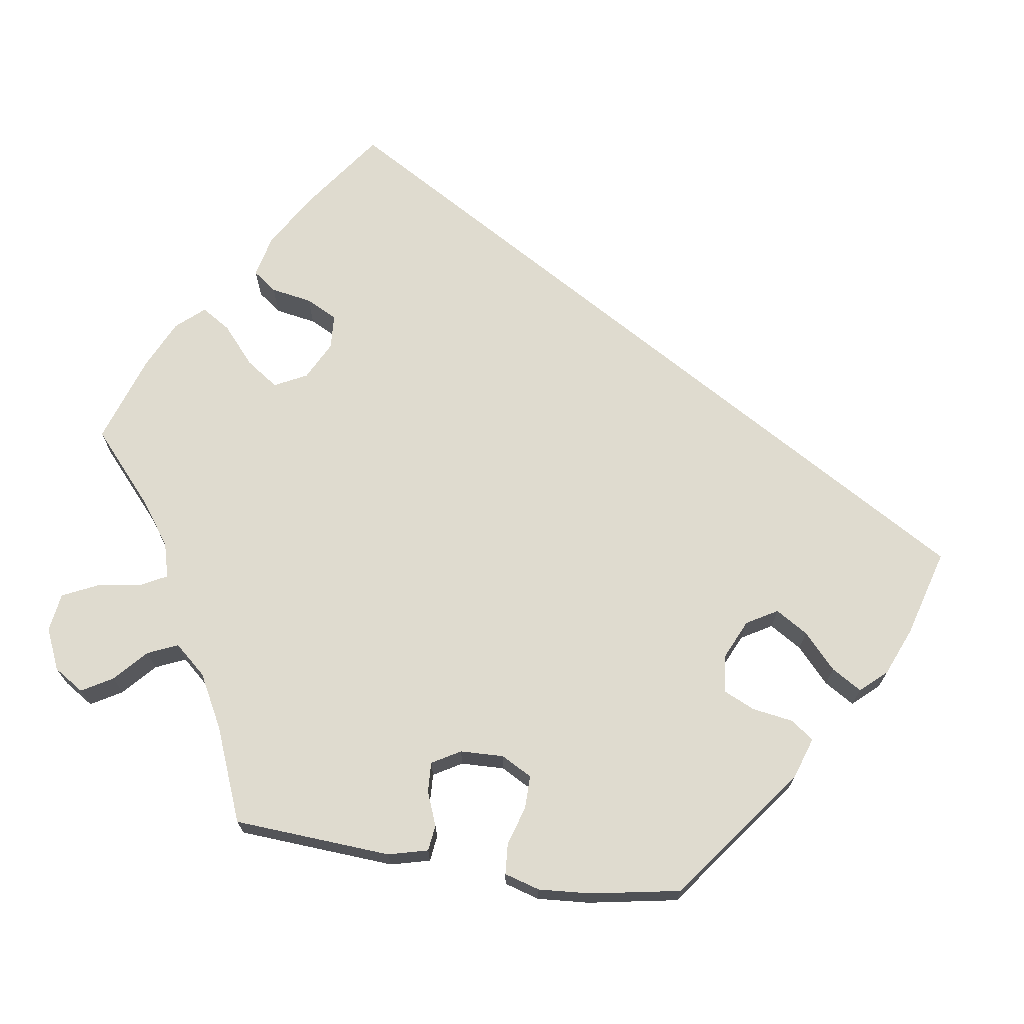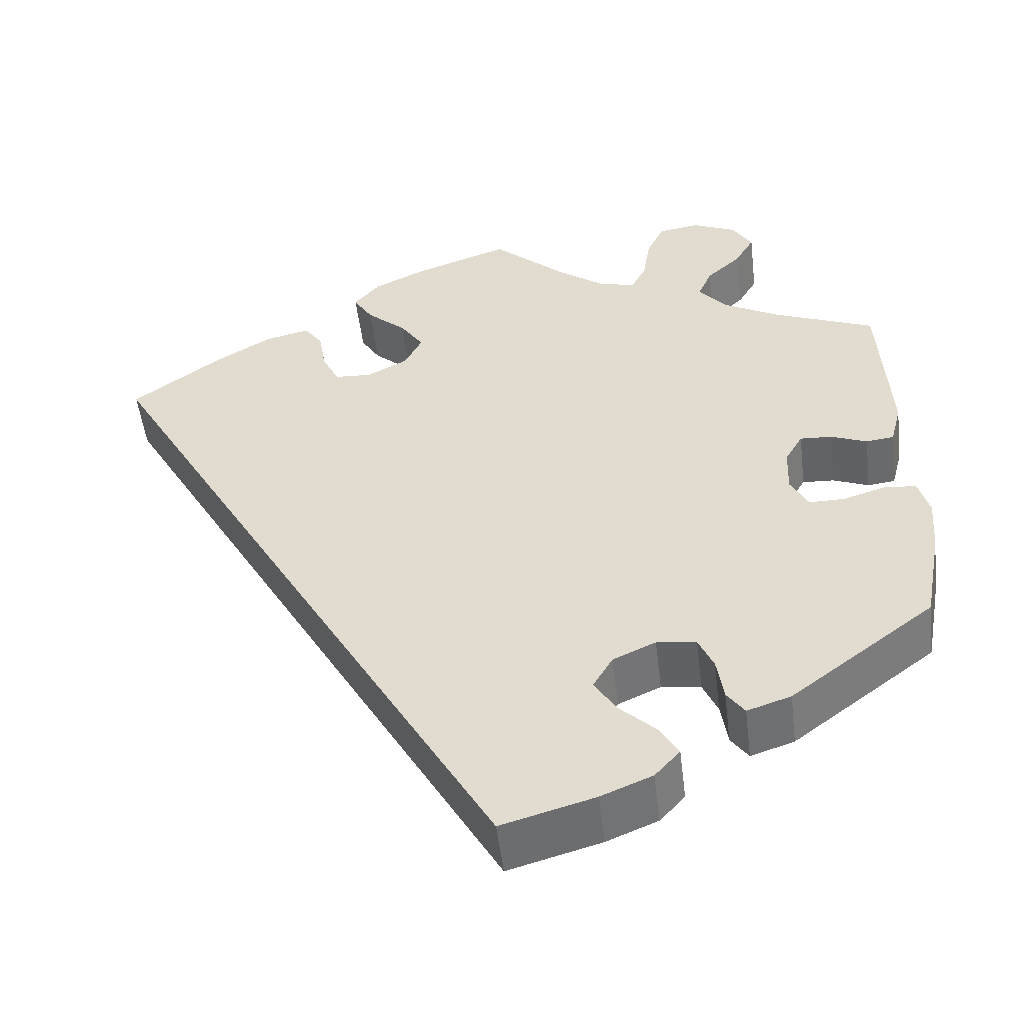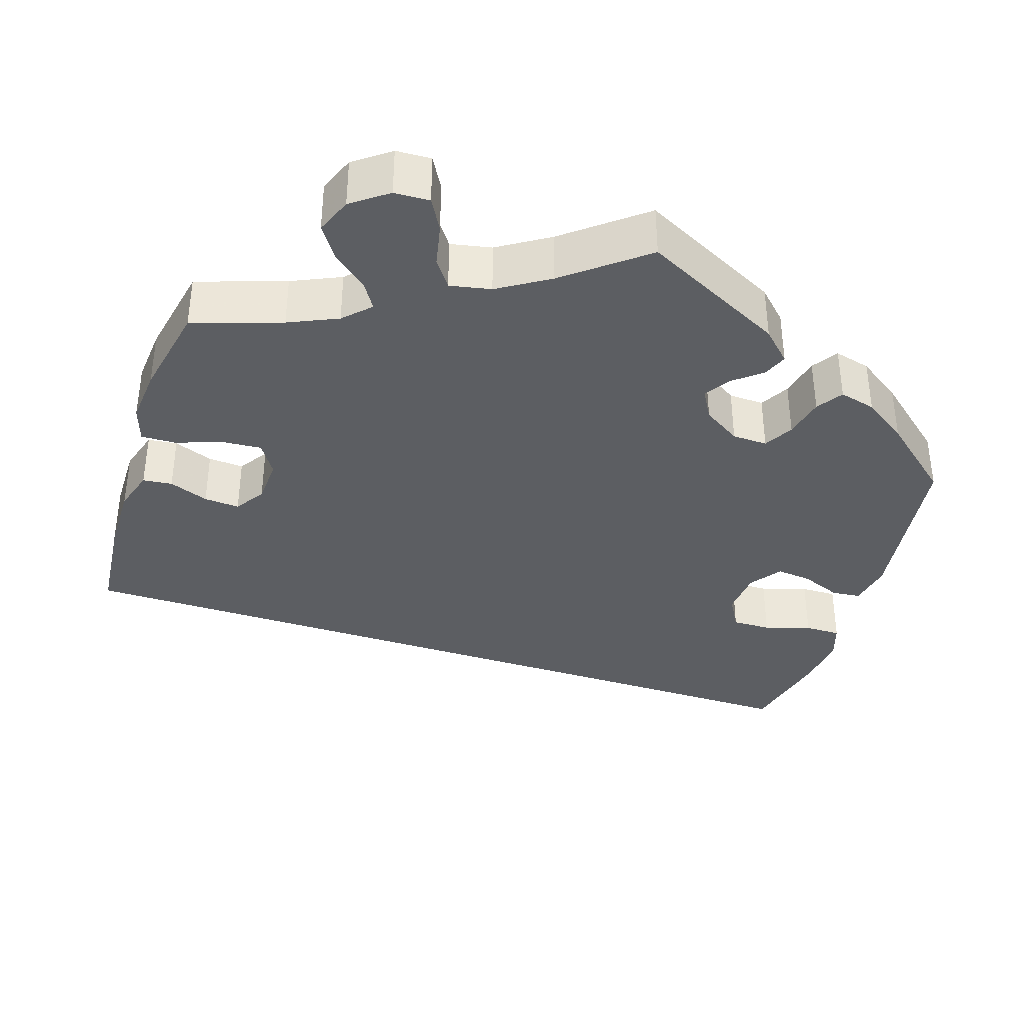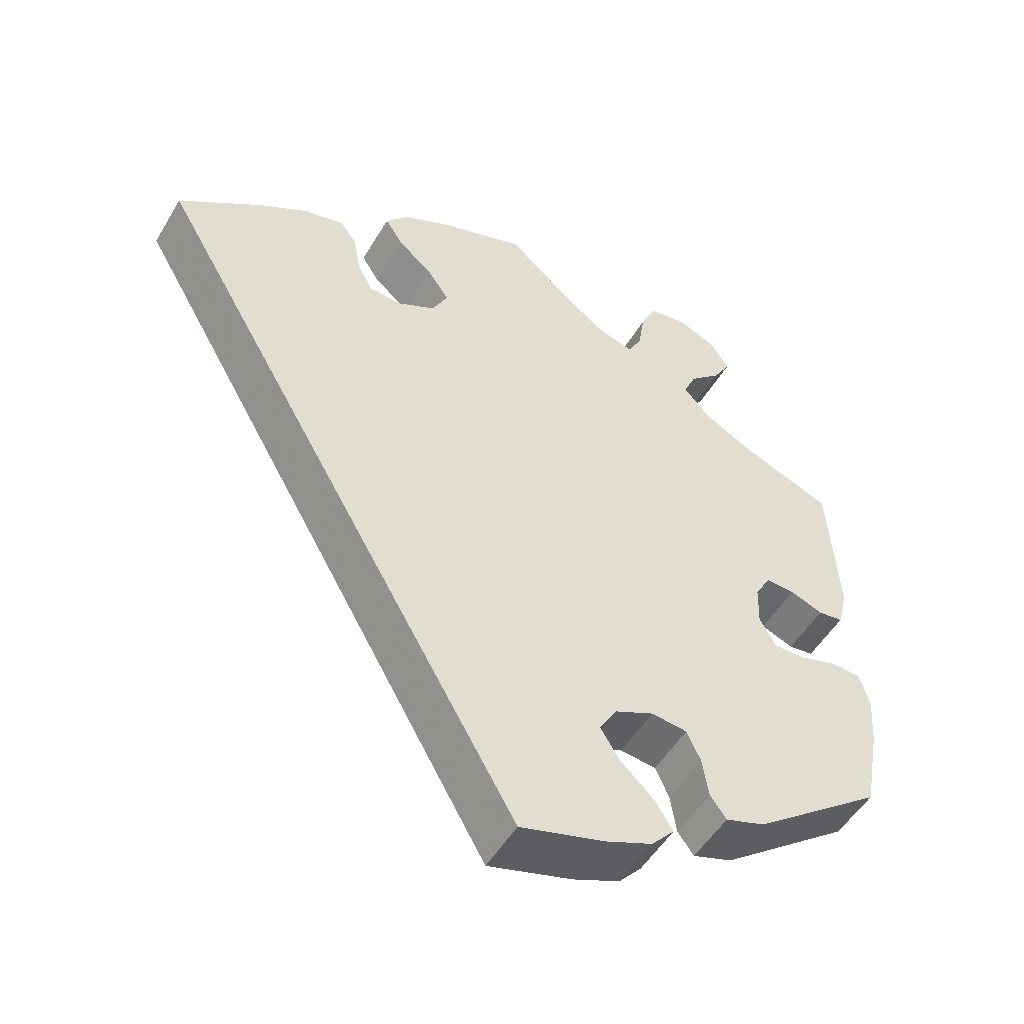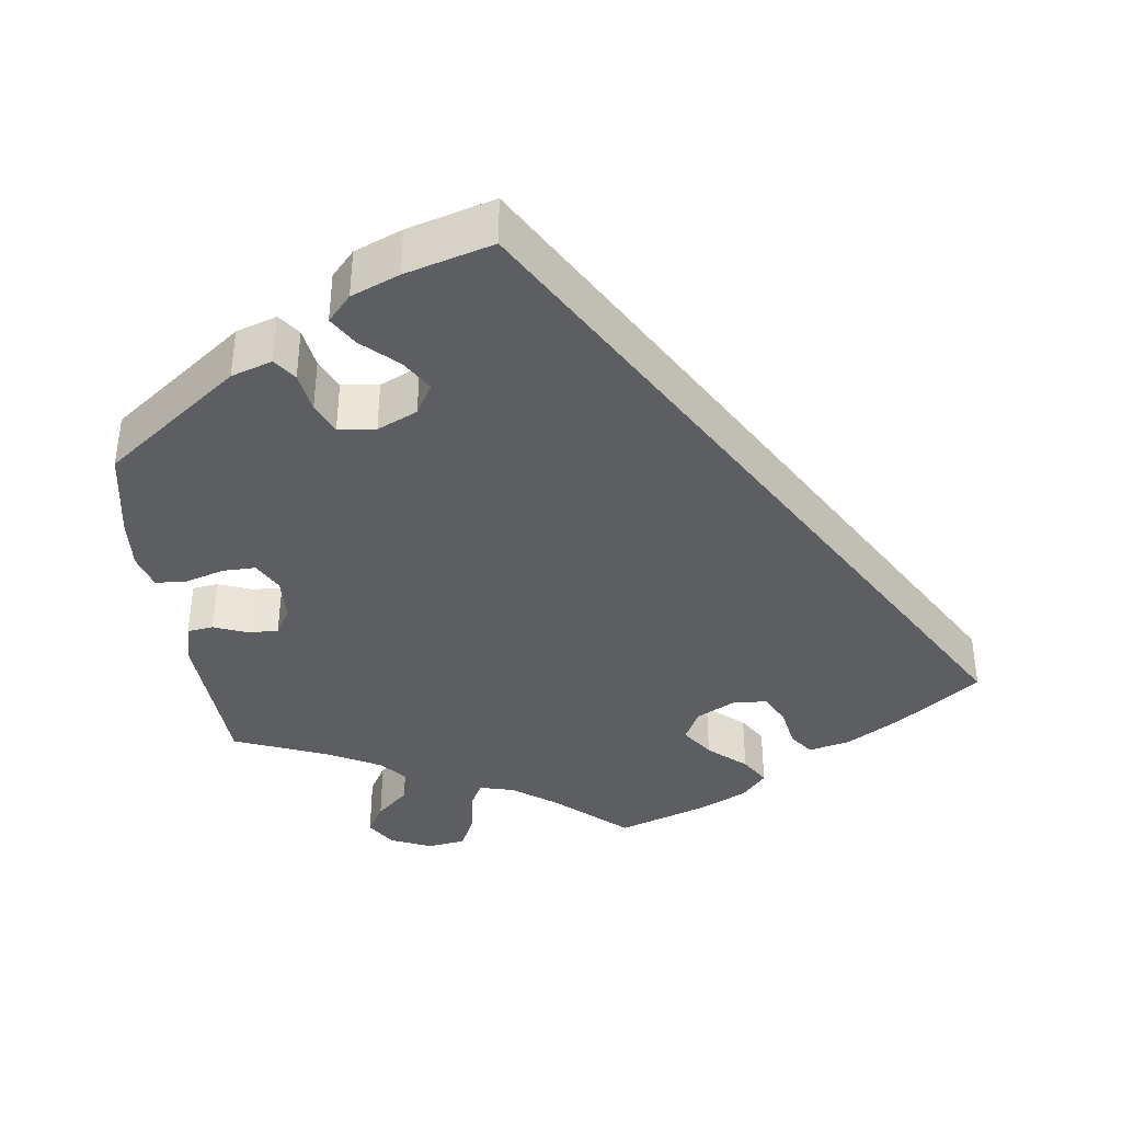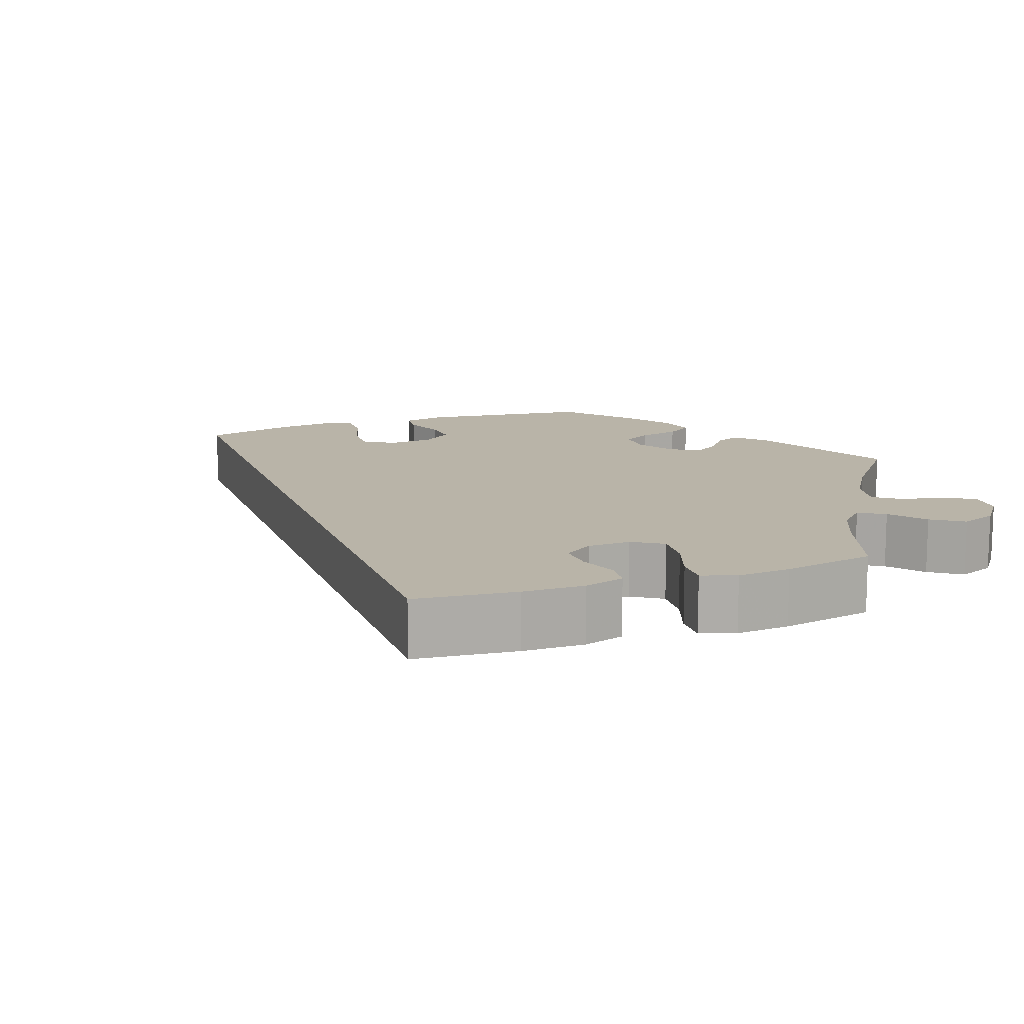
<metadata>
{"format":"obj","ext":"obj","renderer":"f3d","projection":"perspective","resolution":1024,"background":"white","views":[{"elev":70.3,"azim":98.8,"up":"+Y"},{"elev":-51.7,"azim":6.9,"up":"+Z"},{"elev":-38.2,"azim":42.1,"up":"+Y"},{"elev":-51.3,"azim":-29.9,"up":"+Z"},{"elev":-38.8,"azim":-172.2,"up":"+Y"},{"elev":13.2,"azim":-49.7,"up":"+Y"}]}
</metadata>
<code>
v 0.512 0.07 0.089
v 0.499 0.07 0.039
v 0.466 0.07 0.035
v 0.423 0.07 0.052
v 0.385 0.07 0.054
v 0.364 0.07 0.018
v 0.362 0.07 -0.037
v 0.383 0.07 -0.076
v 0.425 0.07 -0.076
v 0.475 0.07 -0.061
v 0.514 0.07 -0.064
v 0.527 0.07 -0.109
v 0.522 0.07 -0.175
v 0.501 0.07 -0.289
v 0.33 0.07 -0.417
v 0.278 0.07 -0.434
v 0.257 0.07 -0.405
v 0.249 0.07 -0.353
v 0.231 0.07 -0.313
v 0.184 0.07 -0.307
v 0.133 0.07 -0.33
v 0.11 0.07 -0.369
v 0.135 0.07 -0.41
v 0.179 0.07 -0.451
v 0.202 0.07 -0.489
v 0.172 0.07 -0.522
v 0.111 0.07 -0.547
v 0 0.07 -0.578
v -0.501 0.07 0.288
v -0.395 0.07 0.364
v -0.327 0.07 0.404
v -0.274 0.07 0.416
v -0.252 0.07 0.386
v -0.243 0.07 0.334
v -0.223 0.07 0.294
v -0.179 0.07 0.291
v -0.13 0.07 0.316
v -0.109 0.07 0.357
v -0.137 0.07 0.398
v -0.184 0.07 0.439
v -0.207 0.07 0.476
v -0.176 0.07 0.511
v -0.114 0.07 0.54
v -0.001 0.07 0.578
v 0.088 0.07 0.499
v 0.143 0.07 0.459
v 0.187 0.07 0.447
v 0.205 0.07 0.481
v 0.214 0.07 0.537
v 0.235 0.07 0.581
v 0.284 0.07 0.588
v 0.336 0.07 0.565
v 0.36 0.07 0.527
v 0.337 0.07 0.488
v 0.296 0.07 0.451
v 0.279 0.07 0.413
v 0.314 0.07 0.373
v 0.381 0.07 0.337
v 0.5 0.07 0.289
v 0.512 0 0.089
v 0.499 0 0.039
v 0.466 0 0.035
v 0.423 0 0.052
v 0.385 0 0.054
v 0.364 0 0.018
v 0.362 0 -0.037
v 0.383 0 -0.076
v 0.425 0 -0.076
v 0.475 0 -0.061
v 0.514 0 -0.064
v 0.527 0 -0.109
v 0.522 0 -0.175
v 0.501 0 -0.289
v 0.33 0 -0.417
v 0.278 0 -0.434
v 0.257 0 -0.405
v 0.249 0 -0.353
v 0.231 0 -0.313
v 0.184 0 -0.307
v 0.133 0 -0.33
v 0.11 0 -0.369
v 0.135 0 -0.41
v 0.179 0 -0.451
v 0.202 0 -0.489
v 0.172 0 -0.522
v 0.111 0 -0.547
v 0 0 -0.578
v -0.501 0 0.288
v -0.395 0 0.364
v -0.327 0 0.404
v -0.274 0 0.416
v -0.252 0 0.386
v -0.243 0 0.334
v -0.223 0 0.294
v -0.179 0 0.291
v -0.13 0 0.316
v -0.109 0 0.357
v -0.137 0 0.398
v -0.184 0 0.439
v -0.207 0 0.476
v -0.176 0 0.511
v -0.114 0 0.54
v -0.001 0 0.578
v 0.088 0 0.499
v 0.143 0 0.459
v 0.187 0 0.447
v 0.205 0 0.481
v 0.214 0 0.537
v 0.235 0 0.581
v 0.284 0 0.588
v 0.336 0 0.565
v 0.36 0 0.527
v 0.337 0 0.488
v 0.296 0 0.451
v 0.279 0 0.413
v 0.314 0 0.373
v 0.381 0 0.337
v 0.5 0 0.289
f 58 59 1 2
f 57 58 2 3
f 56 57 3 4
f 52 53 54 55
f 52 55 56
f 51 52 56
f 48 49 50 51
f 47 48 51 56
f 46 47 56 4
f 42 43 44 45
f 39 40 41 42
f 38 39 42 45
f 37 38 45 46
f 31 32 33 34
f 31 34 35
f 30 31 35
f 29 30 35
f 28 29 35 36
f 23 24 25 26
f 22 23 26 27
f 15 16 17 18
f 15 18 19
f 14 15 19
f 13 14 19 20
f 9 10 11 12
f 8 9 12 13
f 37 46 4 5
f 36 37 5 6
f 22 27 28 36
f 21 22 36
f 20 21 36 6
f 8 13 20
f 7 8 20
f 6 7 20
f 61 60 118 117
f 62 61 117 116
f 63 62 116 115
f 114 113 112 111
f 115 114 111
f 115 111 110
f 110 109 108 107
f 115 110 107 106
f 63 115 106 105
f 104 103 102 101
f 101 100 99 98
f 104 101 98 97
f 105 104 97 96
f 93 92 91 90
f 94 93 90
f 94 90 89
f 94 89 88
f 95 94 88 87
f 85 84 83 82
f 86 85 82 81
f 77 76 75 74
f 78 77 74
f 78 74 73
f 79 78 73 72
f 71 70 69 68
f 72 71 68 67
f 64 63 105 96
f 65 64 96 95
f 95 87 86 81
f 95 81 80
f 65 95 80 79
f 79 72 67
f 79 67 66
f 79 66 65
f 1 60 61 2
f 2 61 62 3
f 3 62 63 4
f 4 63 64 5
f 5 64 65 6
f 6 65 66 7
f 7 66 67 8
f 8 67 68 9
f 9 68 69 10
f 10 69 70 11
f 11 70 71 12
f 12 71 72 13
f 13 72 73 14
f 14 73 74 15
f 15 74 75 16
f 16 75 76 17
f 17 76 77 18
f 18 77 78 19
f 19 78 79 20
f 20 79 80 21
f 21 80 81 22
f 22 81 82 23
f 23 82 83 24
f 24 83 84 25
f 25 84 85 26
f 26 85 86 27
f 27 86 87 28
f 28 87 88 29
f 29 88 89 30
f 30 89 90 31
f 31 90 91 32
f 32 91 92 33
f 33 92 93 34
f 34 93 94 35
f 35 94 95 36
f 36 95 96 37
f 37 96 97 38
f 38 97 98 39
f 39 98 99 40
f 40 99 100 41
f 41 100 101 42
f 42 101 102 43
f 43 102 103 44
f 44 103 104 45
f 45 104 105 46
f 46 105 106 47
f 47 106 107 48
f 48 107 108 49
f 49 108 109 50
f 50 109 110 51
f 51 110 111 52
f 52 111 112 53
f 53 112 113 54
f 54 113 114 55
f 55 114 115 56
f 56 115 116 57
f 57 116 117 58
f 58 117 118 59
f 59 118 60 1

</code>
